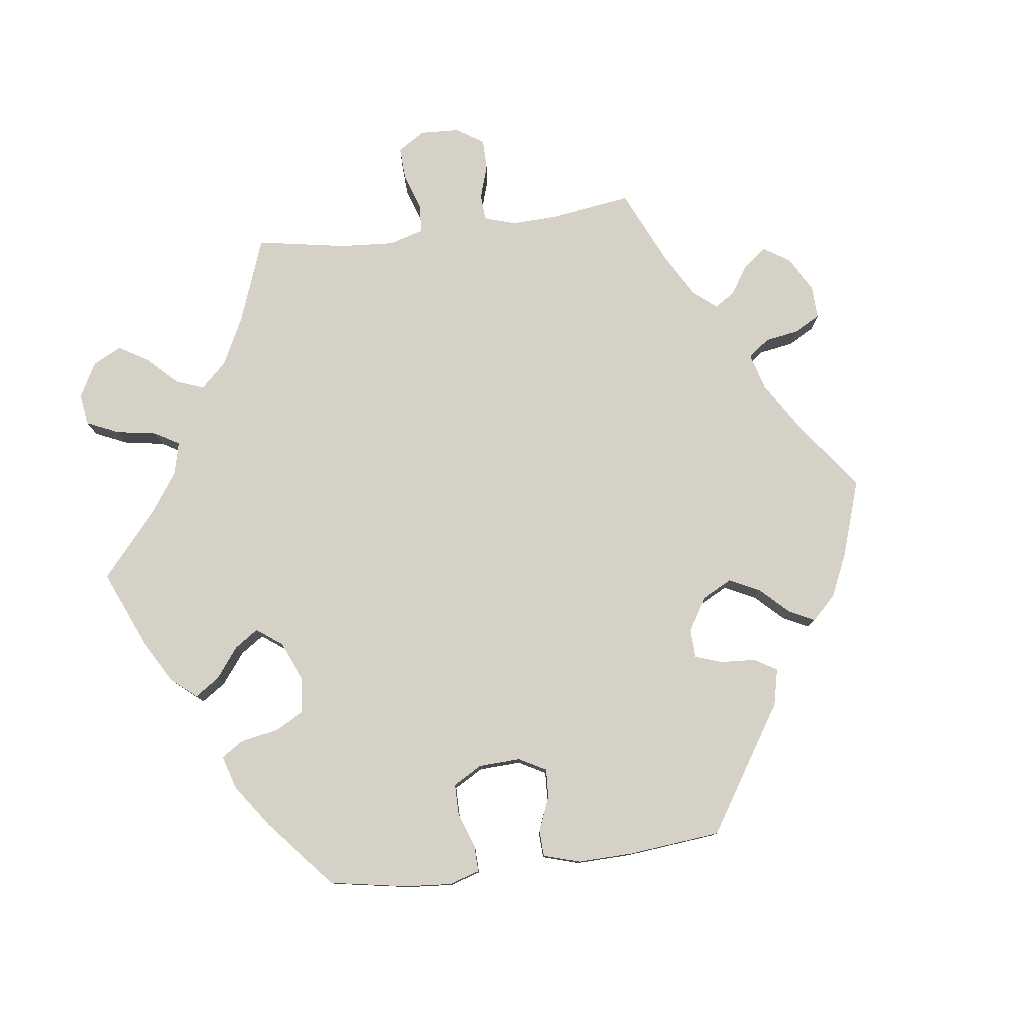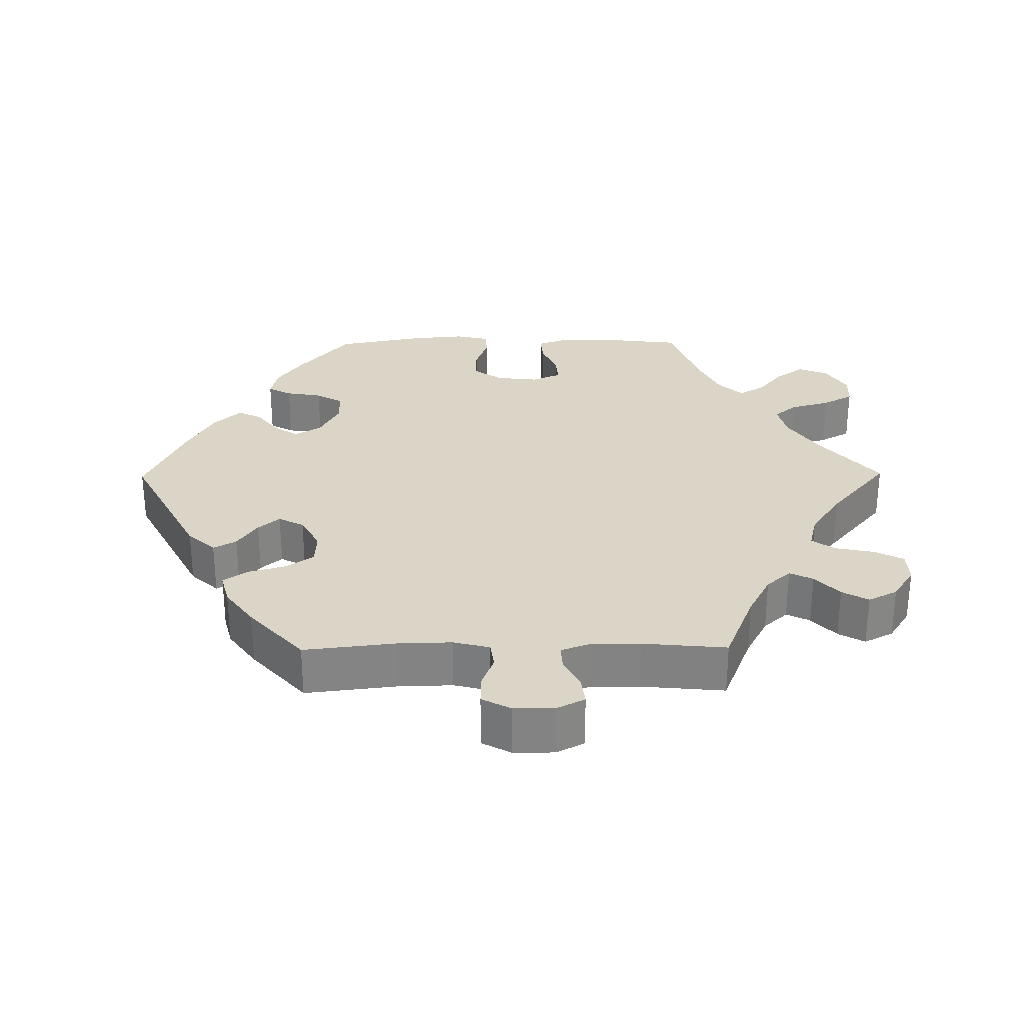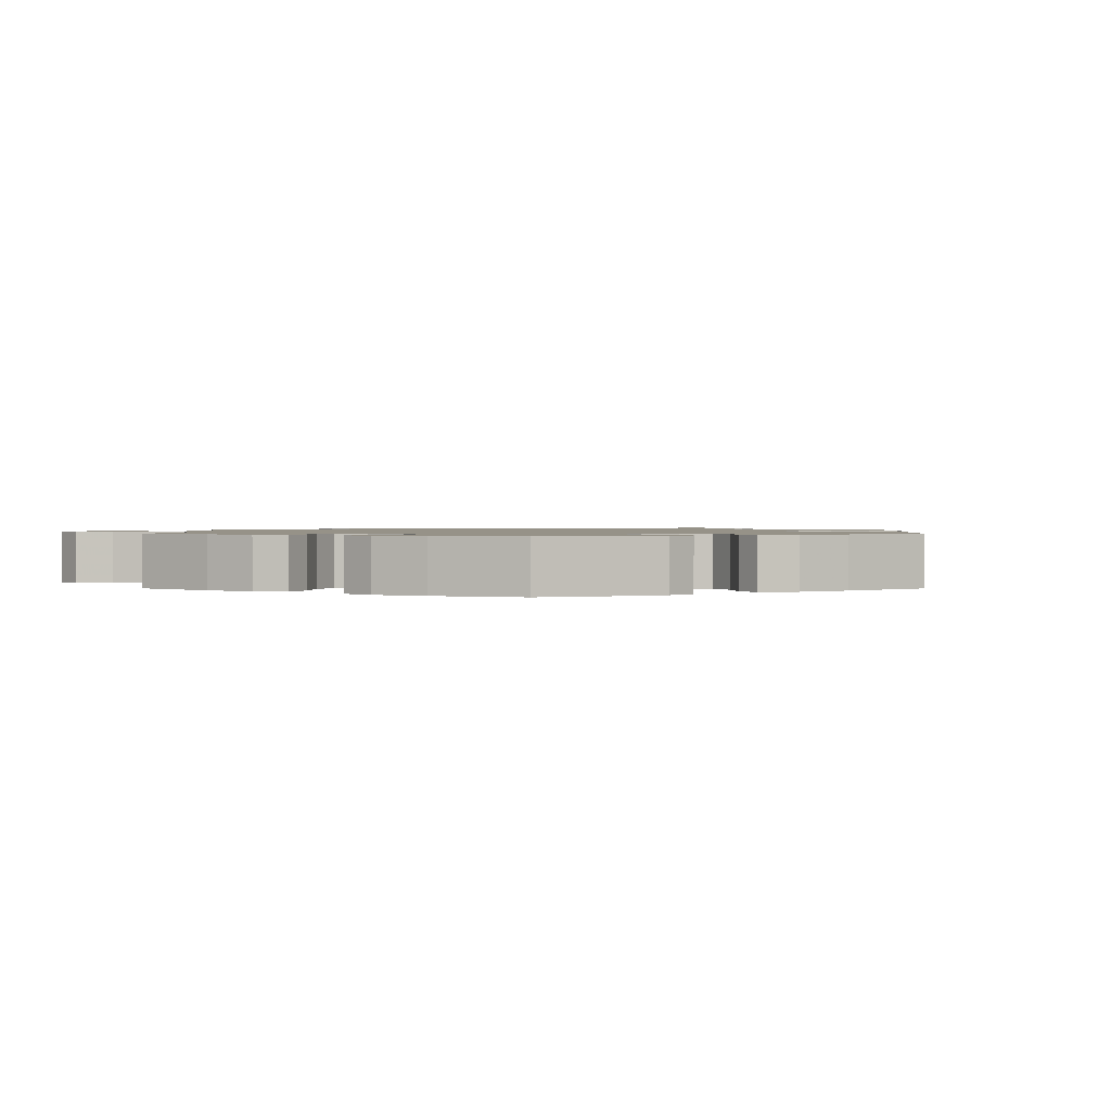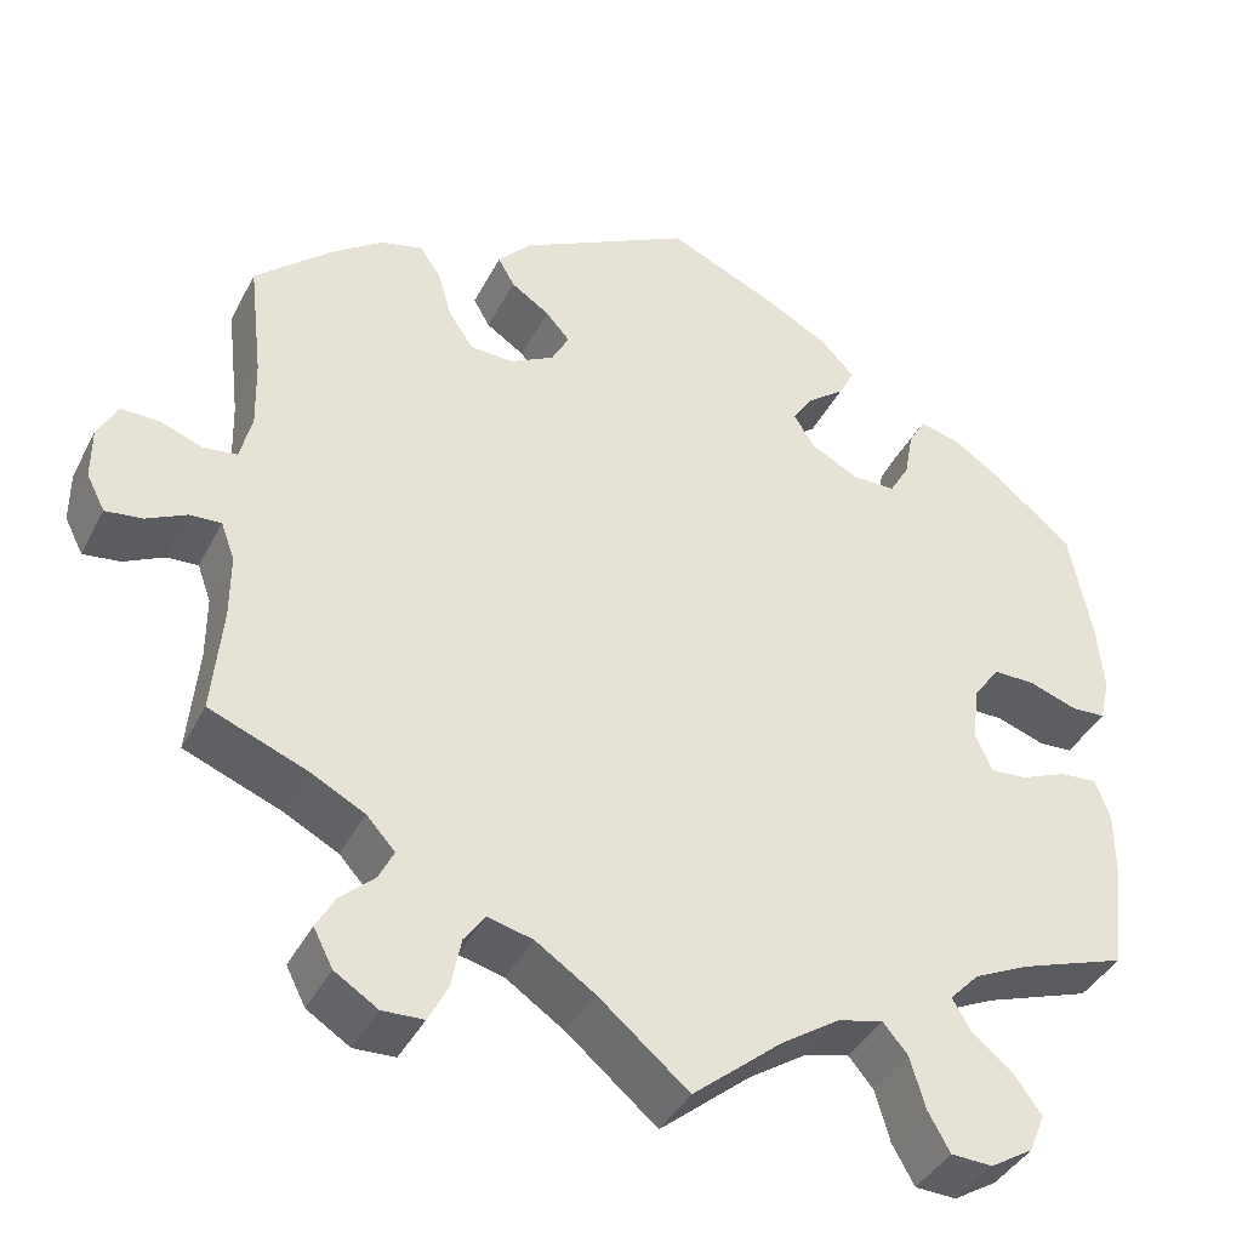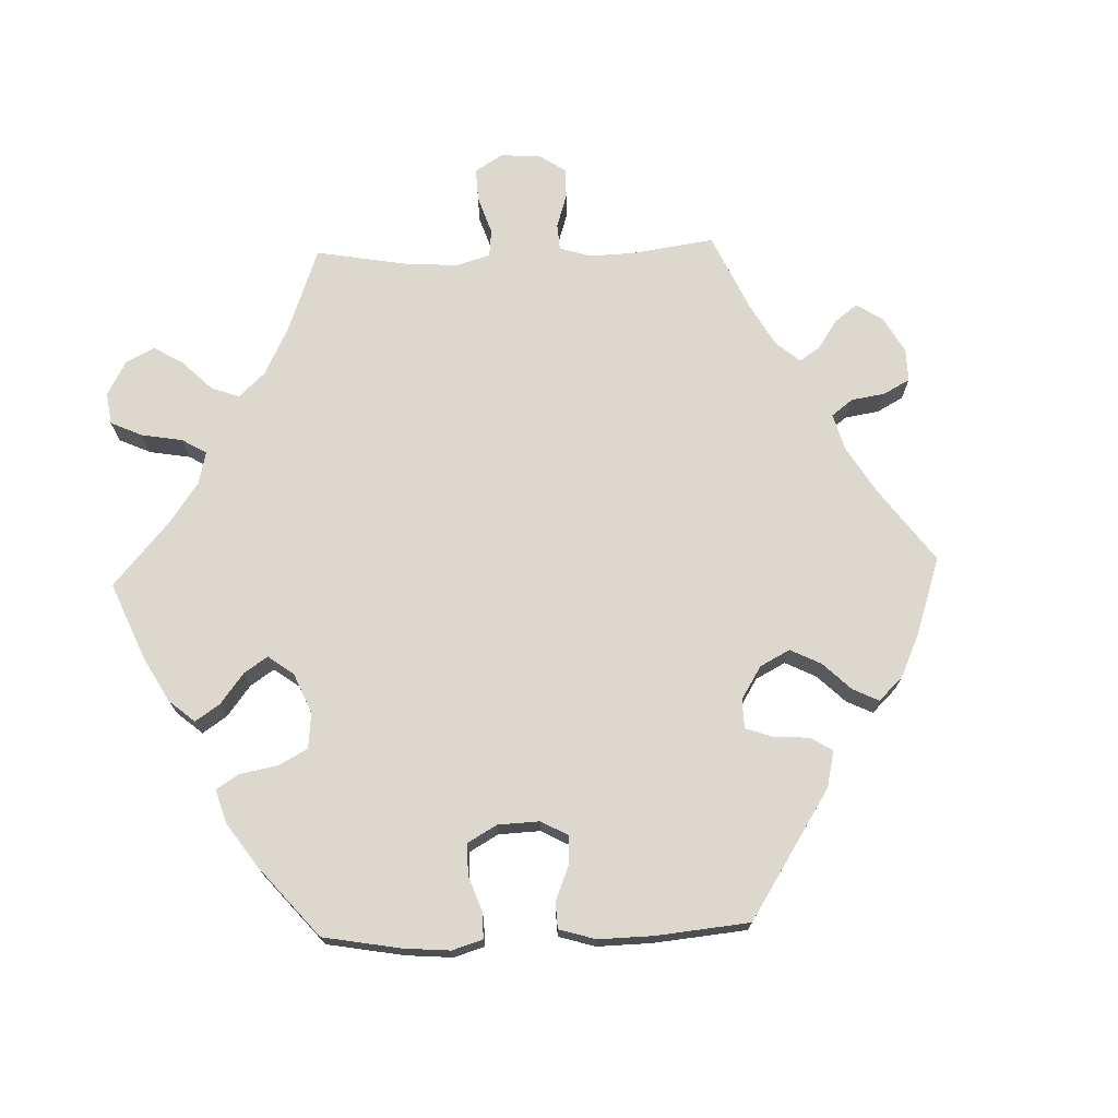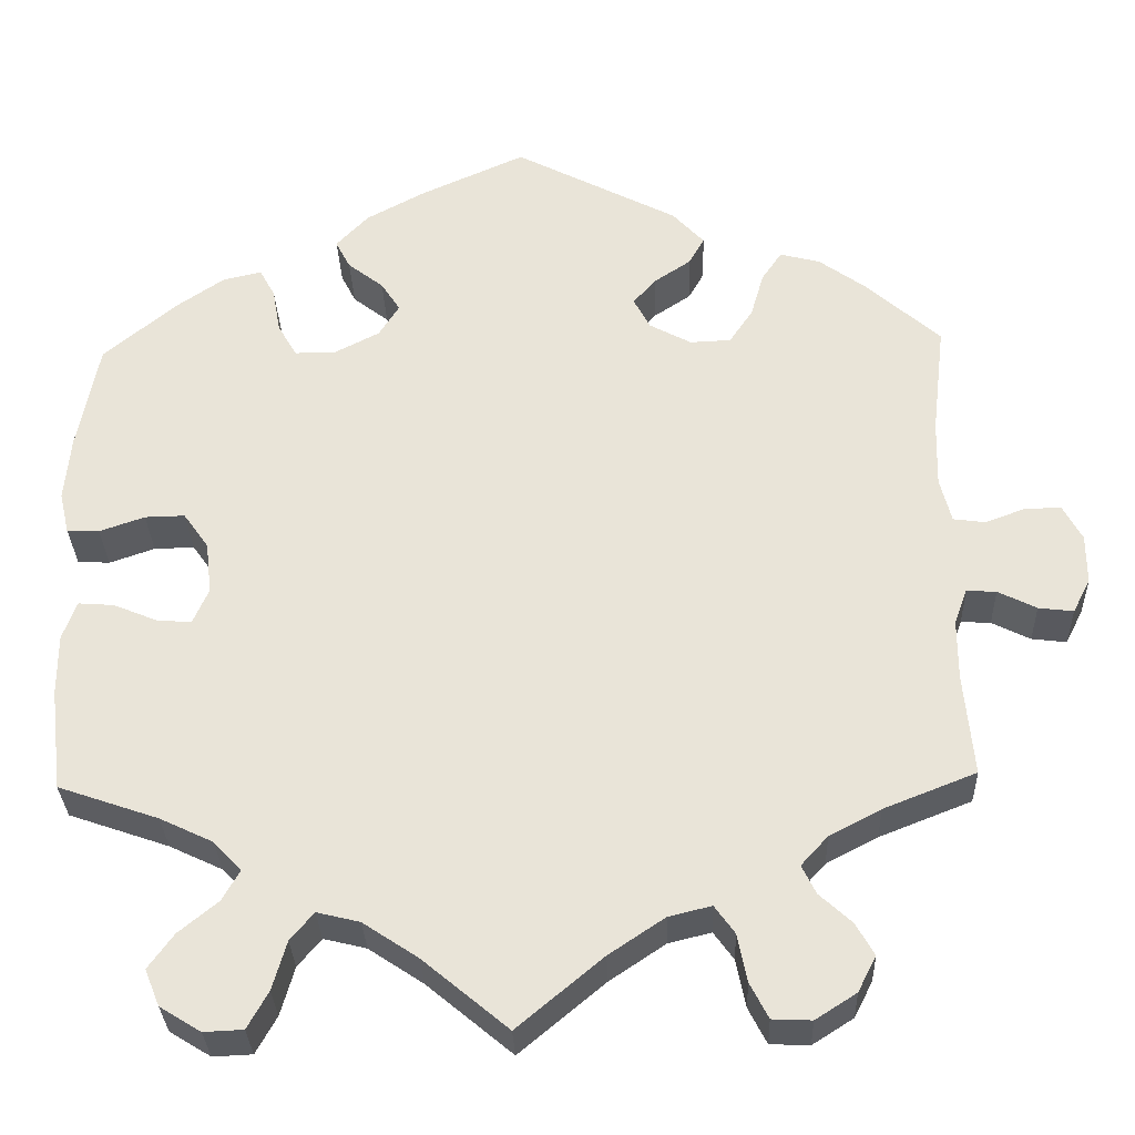
<metadata>
{"format":"obj","ext":"obj","renderer":"f3d","projection":"perspective","resolution":1024,"background":"white","views":[{"elev":78.7,"azim":-37.3,"up":"+Y"},{"elev":29.0,"azim":89.4,"up":"+Y"},{"elev":1.2,"azim":-59.9,"up":"+Y"},{"elev":-39.9,"azim":154.8,"up":"+Z"},{"elev":72.4,"azim":-32.0,"up":"+Y"},{"elev":-31.1,"azim":2.0,"up":"+Z"}]}
</metadata>
<code>
v 0.486 0.07 0.162
v 0.484 0.07 0.085
v 0.497 0.07 0.034
v 0.534 0.07 0.029
v 0.579 0.07 0.046
v 0.621 0.07 0.047
v 0.643 0.07 0.006
v 0.643 0.07 -0.051
v 0.623 0.07 -0.09
v 0.583 0.07 -0.085
v 0.539 0.07 -0.063
v 0.505 0.07 -0.061
v 0.49 0.07 -0.102
v 0.49 0.07 -0.171
v 0.501 0.07 -0.289
v 0.395 0.07 -0.331
v 0.336 0.07 -0.362
v 0.305 0.07 -0.396
v 0.321 0.07 -0.429
v 0.358 0.07 -0.463
v 0.379 0.07 -0.5
v 0.358 0.07 -0.541
v 0.311 0.07 -0.571
v 0.266 0.07 -0.569
v 0.245 0.07 -0.528
v 0.234 0.07 -0.473
v 0.211 0.07 -0.441
v 0.162 0.07 -0.453
v 0.098 0.07 -0.496
v 0 0.07 -0.578
v -0.098 0.07 -0.496
v -0.161 0.07 -0.454
v -0.21 0.07 -0.442
v -0.237 0.07 -0.474
v -0.253 0.07 -0.53
v -0.277 0.07 -0.573
v -0.322 0.07 -0.575
v -0.369 0.07 -0.546
v -0.386 0.07 -0.504
v -0.357 0.07 -0.464
v -0.312 0.07 -0.427
v -0.292 0.07 -0.392
v -0.324 0.07 -0.358
v -0.385 0.07 -0.329
v -0.5 0.07 -0.289
v -0.514 0.07 -0.171
v -0.514 0.07 -0.101
v -0.498 0.07 -0.057
v -0.457 0.07 -0.06
v -0.407 0.07 -0.081
v -0.367 0.07 -0.084
v -0.349 0.07 -0.043
v -0.356 0.07 0.017
v -0.385 0.07 0.058
v -0.431 0.07 0.057
v -0.483 0.07 0.039
v -0.52 0.07 0.041
v -0.531 0.07 0.089
v -0.524 0.07 0.164
v -0.5 0.07 0.289
v -0.415 0.07 0.36
v -0.361 0.07 0.397
v -0.317 0.07 0.407
v -0.299 0.07 0.374
v -0.29 0.07 0.323
v -0.268 0.07 0.285
v -0.221 0.07 0.285
v -0.169 0.07 0.312
v -0.146 0.07 0.349
v -0.168 0.07 0.383
v -0.209 0.07 0.415
v -0.226 0.07 0.448
v -0.189 0.07 0.487
v -0.121 0.07 0.524
v -0.001 0.07 0.578
v 0.187 0.07 0.48
v 0.223 0.07 0.441
v 0.205 0.07 0.409
v 0.163 0.07 0.381
v 0.137 0.07 0.351
v 0.156 0.07 0.315
v 0.204 0.07 0.289
v 0.251 0.07 0.291
v 0.278 0.07 0.331
v 0.293 0.07 0.383
v 0.316 0.07 0.417
v 0.362 0.07 0.405
v 0.416 0.07 0.366
v 0.501 0.07 0.29
v 0.486 0 0.162
v 0.484 0 0.085
v 0.497 0 0.034
v 0.534 0 0.029
v 0.579 0 0.046
v 0.621 0 0.047
v 0.643 0 0.006
v 0.643 0 -0.051
v 0.623 0 -0.09
v 0.583 0 -0.085
v 0.539 0 -0.063
v 0.505 0 -0.061
v 0.49 0 -0.102
v 0.49 0 -0.171
v 0.501 0 -0.289
v 0.395 0 -0.331
v 0.336 0 -0.362
v 0.305 0 -0.396
v 0.321 0 -0.429
v 0.358 0 -0.463
v 0.379 0 -0.5
v 0.358 0 -0.541
v 0.311 0 -0.571
v 0.266 0 -0.569
v 0.245 0 -0.528
v 0.234 0 -0.473
v 0.211 0 -0.441
v 0.162 0 -0.453
v 0.098 0 -0.496
v 0 0 -0.578
v -0.098 0 -0.496
v -0.161 0 -0.454
v -0.21 0 -0.442
v -0.237 0 -0.474
v -0.253 0 -0.53
v -0.277 0 -0.573
v -0.322 0 -0.575
v -0.369 0 -0.546
v -0.386 0 -0.504
v -0.357 0 -0.464
v -0.312 0 -0.427
v -0.292 0 -0.392
v -0.324 0 -0.358
v -0.385 0 -0.329
v -0.5 0 -0.289
v -0.514 0 -0.171
v -0.514 0 -0.101
v -0.498 0 -0.057
v -0.457 0 -0.06
v -0.407 0 -0.081
v -0.367 0 -0.084
v -0.349 0 -0.043
v -0.356 0 0.017
v -0.385 0 0.058
v -0.431 0 0.057
v -0.483 0 0.039
v -0.52 0 0.041
v -0.531 0 0.089
v -0.524 0 0.164
v -0.5 0 0.289
v -0.415 0 0.36
v -0.361 0 0.397
v -0.317 0 0.407
v -0.299 0 0.374
v -0.29 0 0.323
v -0.268 0 0.285
v -0.221 0 0.285
v -0.169 0 0.312
v -0.146 0 0.349
v -0.168 0 0.383
v -0.209 0 0.415
v -0.226 0 0.448
v -0.189 0 0.487
v -0.121 0 0.524
v -0.001 0 0.578
v 0.187 0 0.48
v 0.223 0 0.441
v 0.205 0 0.409
v 0.163 0 0.381
v 0.137 0 0.351
v 0.156 0 0.315
v 0.204 0 0.289
v 0.251 0 0.291
v 0.278 0 0.331
v 0.293 0 0.383
v 0.316 0 0.417
v 0.362 0 0.405
v 0.416 0 0.366
v 0.501 0 0.29
f 88 89 1
f 87 88 1 2
f 84 85 86 87
f 83 84 87 2
f 82 83 2 3
f 81 82 3
f 76 77 78 79
f 76 79 80
f 75 76 80
f 74 75 80 81
f 70 71 72 73
f 69 70 73 74
f 62 63 64 65
f 62 65 66
f 61 62 66
f 60 61 66
f 59 60 66
f 58 59 66 67
f 55 56 57 58
f 54 55 58 67
f 47 48 49 50
f 47 50 51
f 44 45 46 47
f 43 44 47 51
f 42 43 51 52
f 38 39 40 41
f 38 41 42
f 37 38 42
f 34 35 36 37
f 34 37 42
f 33 34 42 52
f 29 30 31
f 28 29 31 32
f 27 28 32 33
f 23 24 25 26
f 23 26 27
f 22 23 27
f 19 20 21 22
f 18 19 22 27
f 17 18 27 33
f 14 15 16
f 13 14 16 17
f 12 13 17 33
f 8 9 10 11
f 8 11 12
f 7 8 12
f 4 5 6 7
f 3 4 7 12
f 69 74 81 3
f 53 54 67 68
f 33 52 53 68
f 33 68 69
f 3 12 33 69
f 90 178 177
f 91 90 177 176
f 176 175 174 173
f 91 176 173 172
f 92 91 172 171
f 92 171 170
f 168 167 166 165
f 169 168 165
f 169 165 164
f 170 169 164 163
f 162 161 160 159
f 163 162 159 158
f 154 153 152 151
f 155 154 151
f 155 151 150
f 155 150 149
f 155 149 148
f 156 155 148 147
f 147 146 145 144
f 156 147 144 143
f 139 138 137 136
f 140 139 136
f 136 135 134 133
f 140 136 133 132
f 141 140 132 131
f 130 129 128 127
f 131 130 127
f 131 127 126
f 126 125 124 123
f 131 126 123
f 141 131 123 122
f 120 119 118
f 121 120 118 117
f 122 121 117 116
f 115 114 113 112
f 116 115 112
f 116 112 111
f 111 110 109 108
f 116 111 108 107
f 122 116 107 106
f 105 104 103
f 106 105 103 102
f 122 106 102 101
f 100 99 98 97
f 101 100 97
f 101 97 96
f 96 95 94 93
f 101 96 93 92
f 92 170 163 158
f 157 156 143 142
f 157 142 141 122
f 158 157 122
f 158 122 101 92
f 1 90 91 2
f 2 91 92 3
f 3 92 93 4
f 4 93 94 5
f 5 94 95 6
f 6 95 96 7
f 7 96 97 8
f 8 97 98 9
f 9 98 99 10
f 10 99 100 11
f 11 100 101 12
f 12 101 102 13
f 13 102 103 14
f 14 103 104 15
f 15 104 105 16
f 16 105 106 17
f 17 106 107 18
f 18 107 108 19
f 19 108 109 20
f 20 109 110 21
f 21 110 111 22
f 22 111 112 23
f 23 112 113 24
f 24 113 114 25
f 25 114 115 26
f 26 115 116 27
f 27 116 117 28
f 28 117 118 29
f 29 118 119 30
f 30 119 120 31
f 31 120 121 32
f 32 121 122 33
f 33 122 123 34
f 34 123 124 35
f 35 124 125 36
f 36 125 126 37
f 37 126 127 38
f 38 127 128 39
f 39 128 129 40
f 40 129 130 41
f 41 130 131 42
f 42 131 132 43
f 43 132 133 44
f 44 133 134 45
f 45 134 135 46
f 46 135 136 47
f 47 136 137 48
f 48 137 138 49
f 49 138 139 50
f 50 139 140 51
f 51 140 141 52
f 52 141 142 53
f 53 142 143 54
f 54 143 144 55
f 55 144 145 56
f 56 145 146 57
f 57 146 147 58
f 58 147 148 59
f 59 148 149 60
f 60 149 150 61
f 61 150 151 62
f 62 151 152 63
f 63 152 153 64
f 64 153 154 65
f 65 154 155 66
f 66 155 156 67
f 67 156 157 68
f 68 157 158 69
f 69 158 159 70
f 70 159 160 71
f 71 160 161 72
f 72 161 162 73
f 73 162 163 74
f 74 163 164 75
f 75 164 165 76
f 76 165 166 77
f 77 166 167 78
f 78 167 168 79
f 79 168 169 80
f 80 169 170 81
f 81 170 171 82
f 82 171 172 83
f 83 172 173 84
f 84 173 174 85
f 85 174 175 86
f 86 175 176 87
f 87 176 177 88
f 88 177 178 89
f 89 178 90 1

</code>
